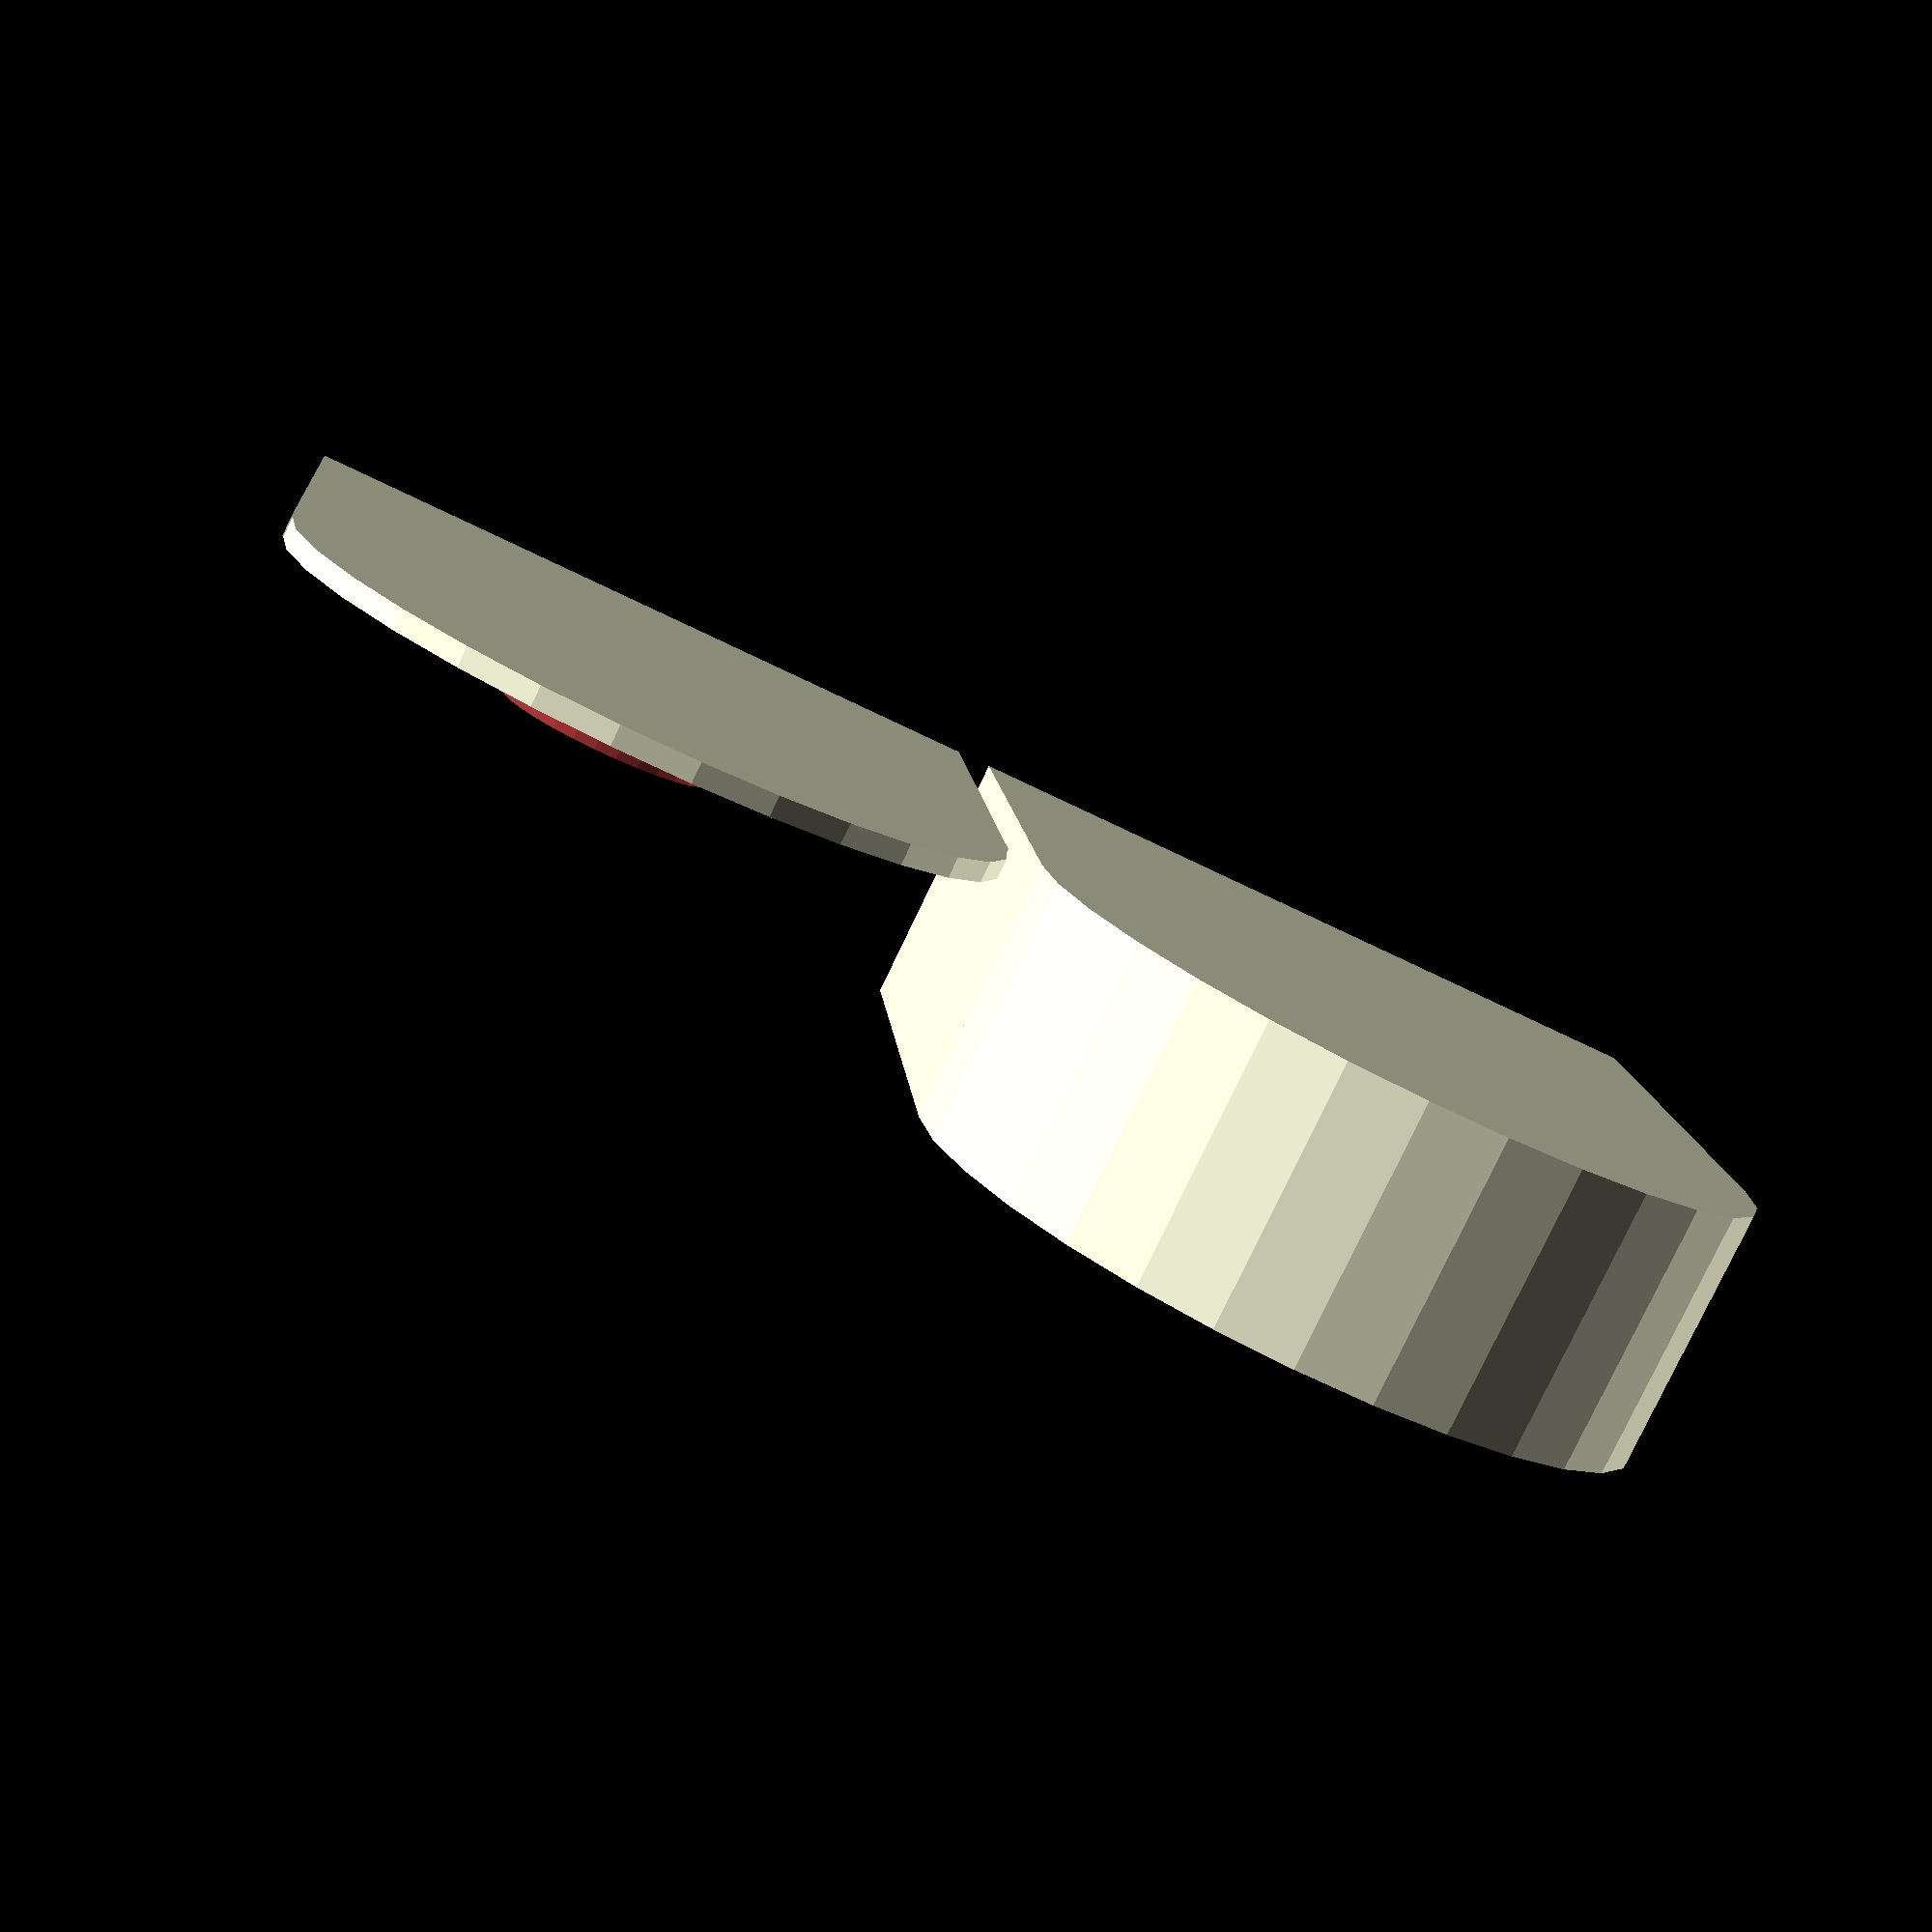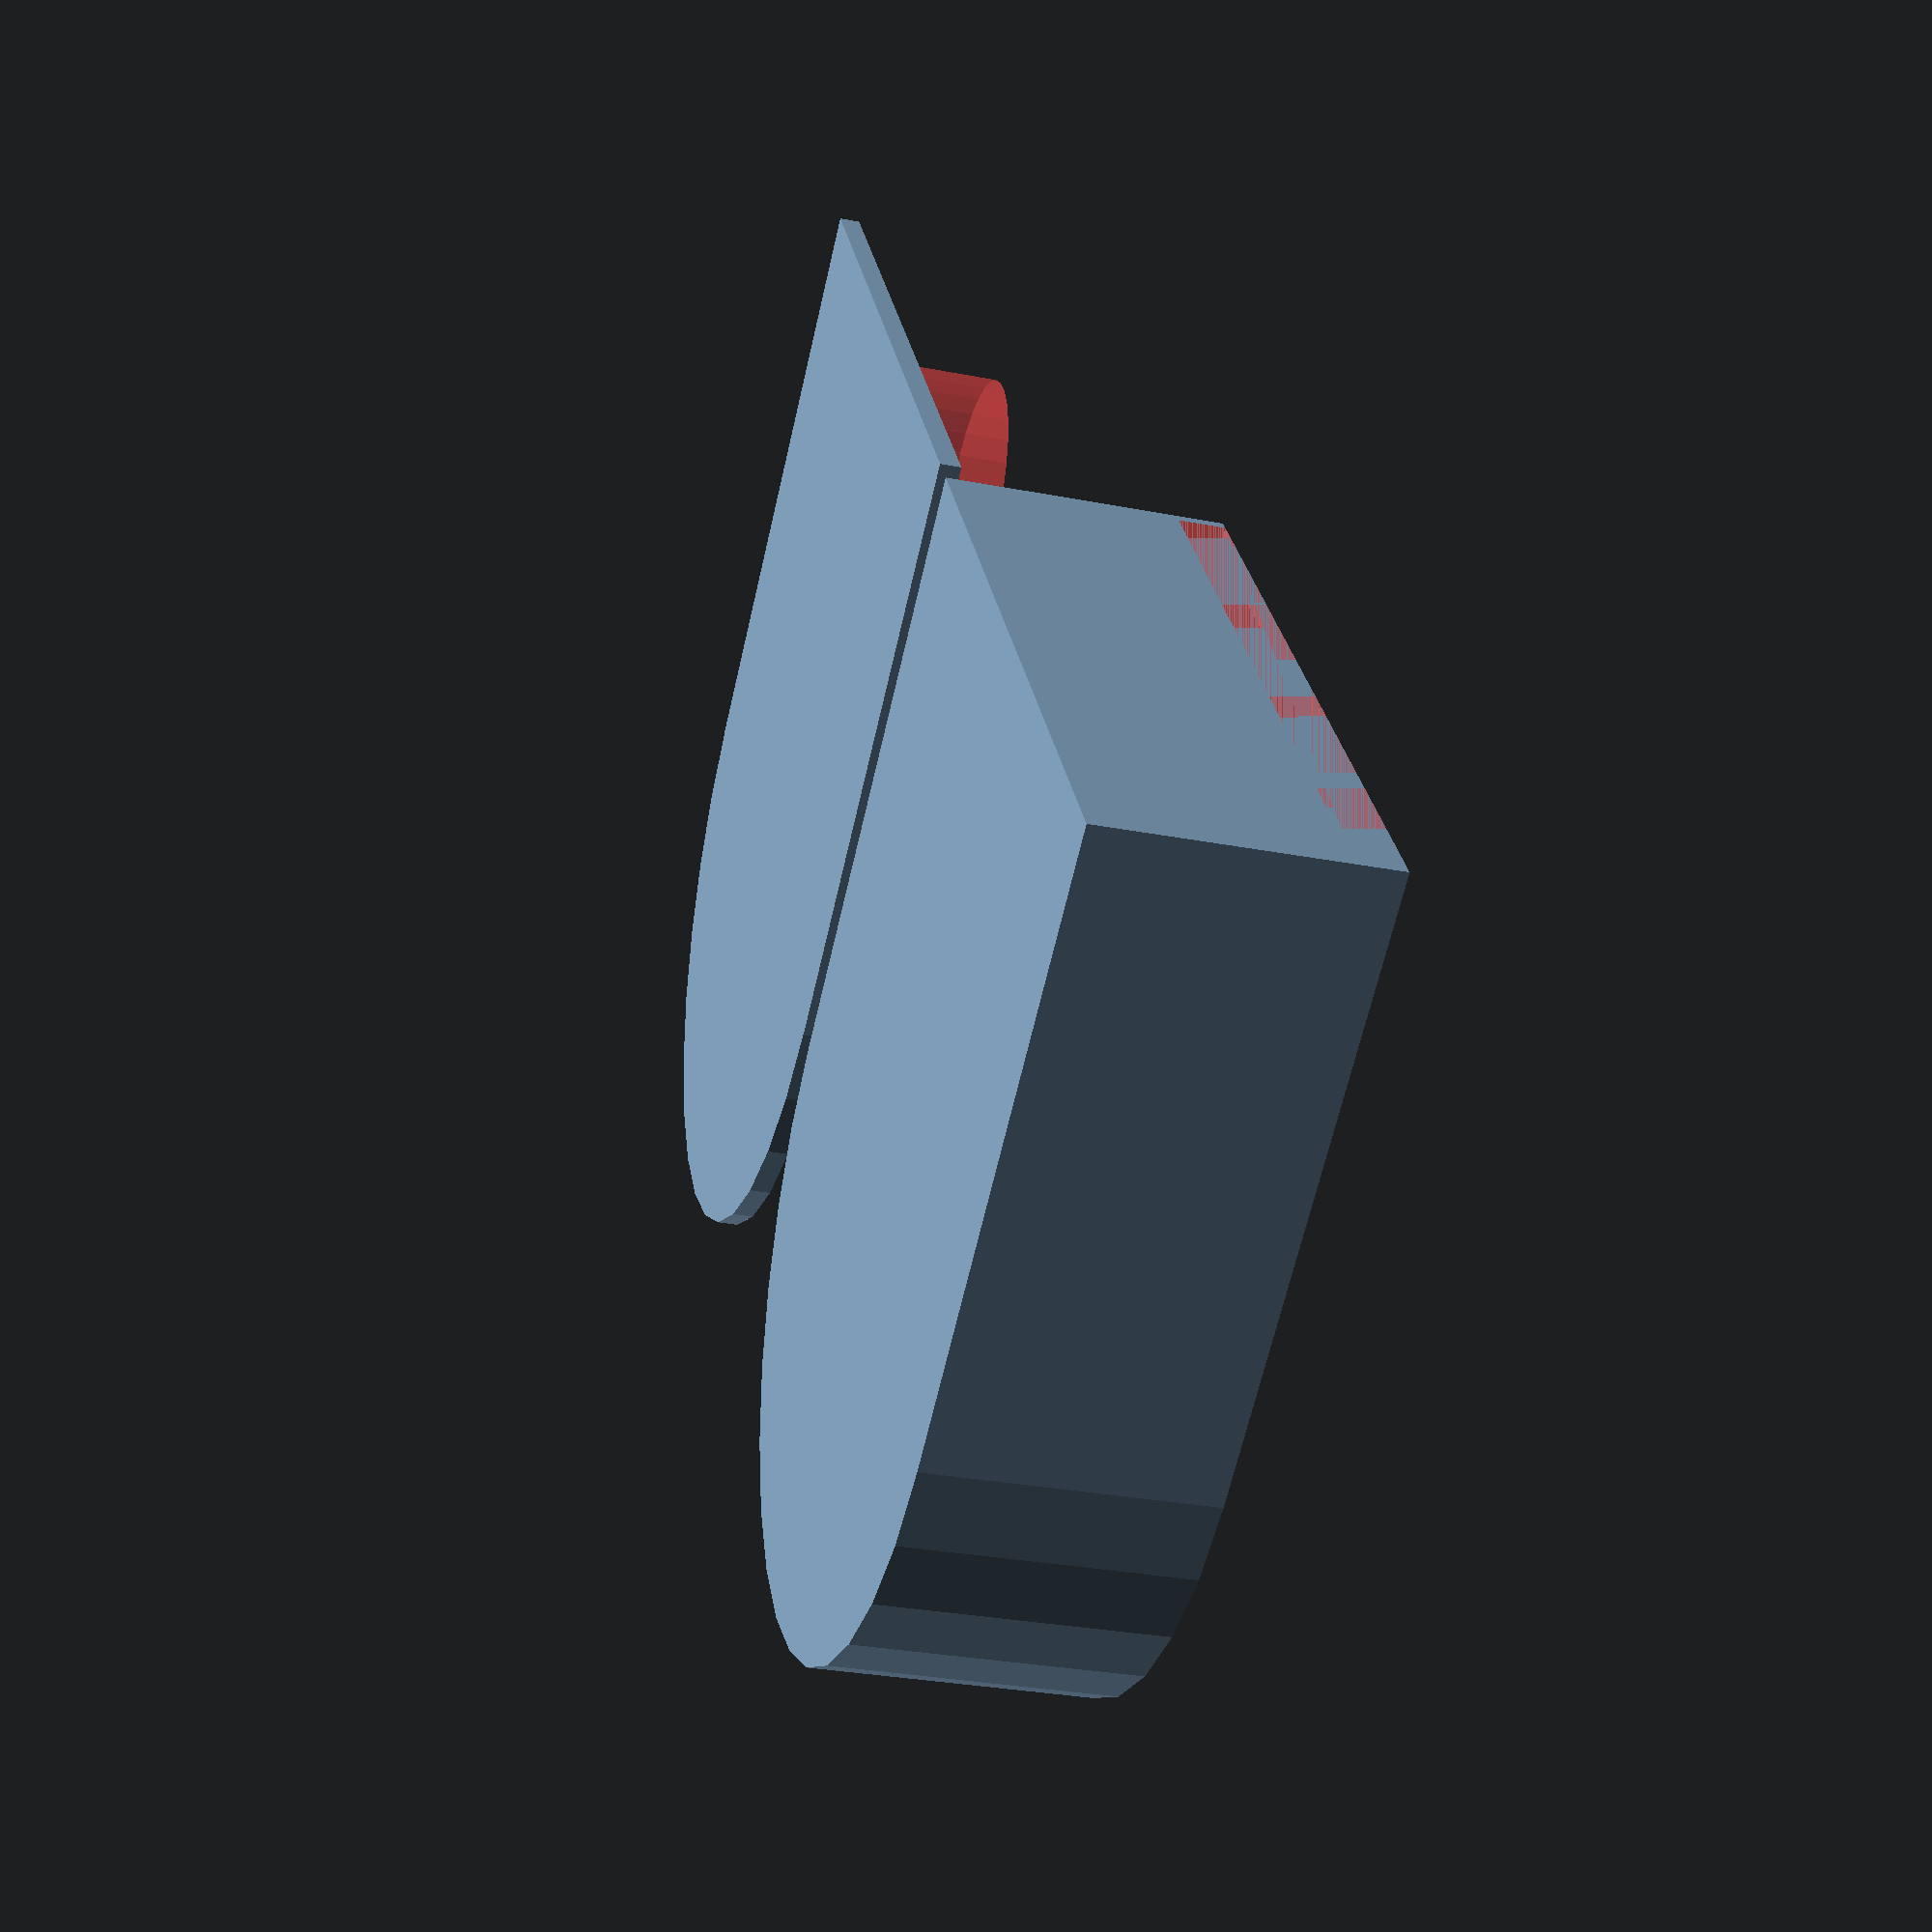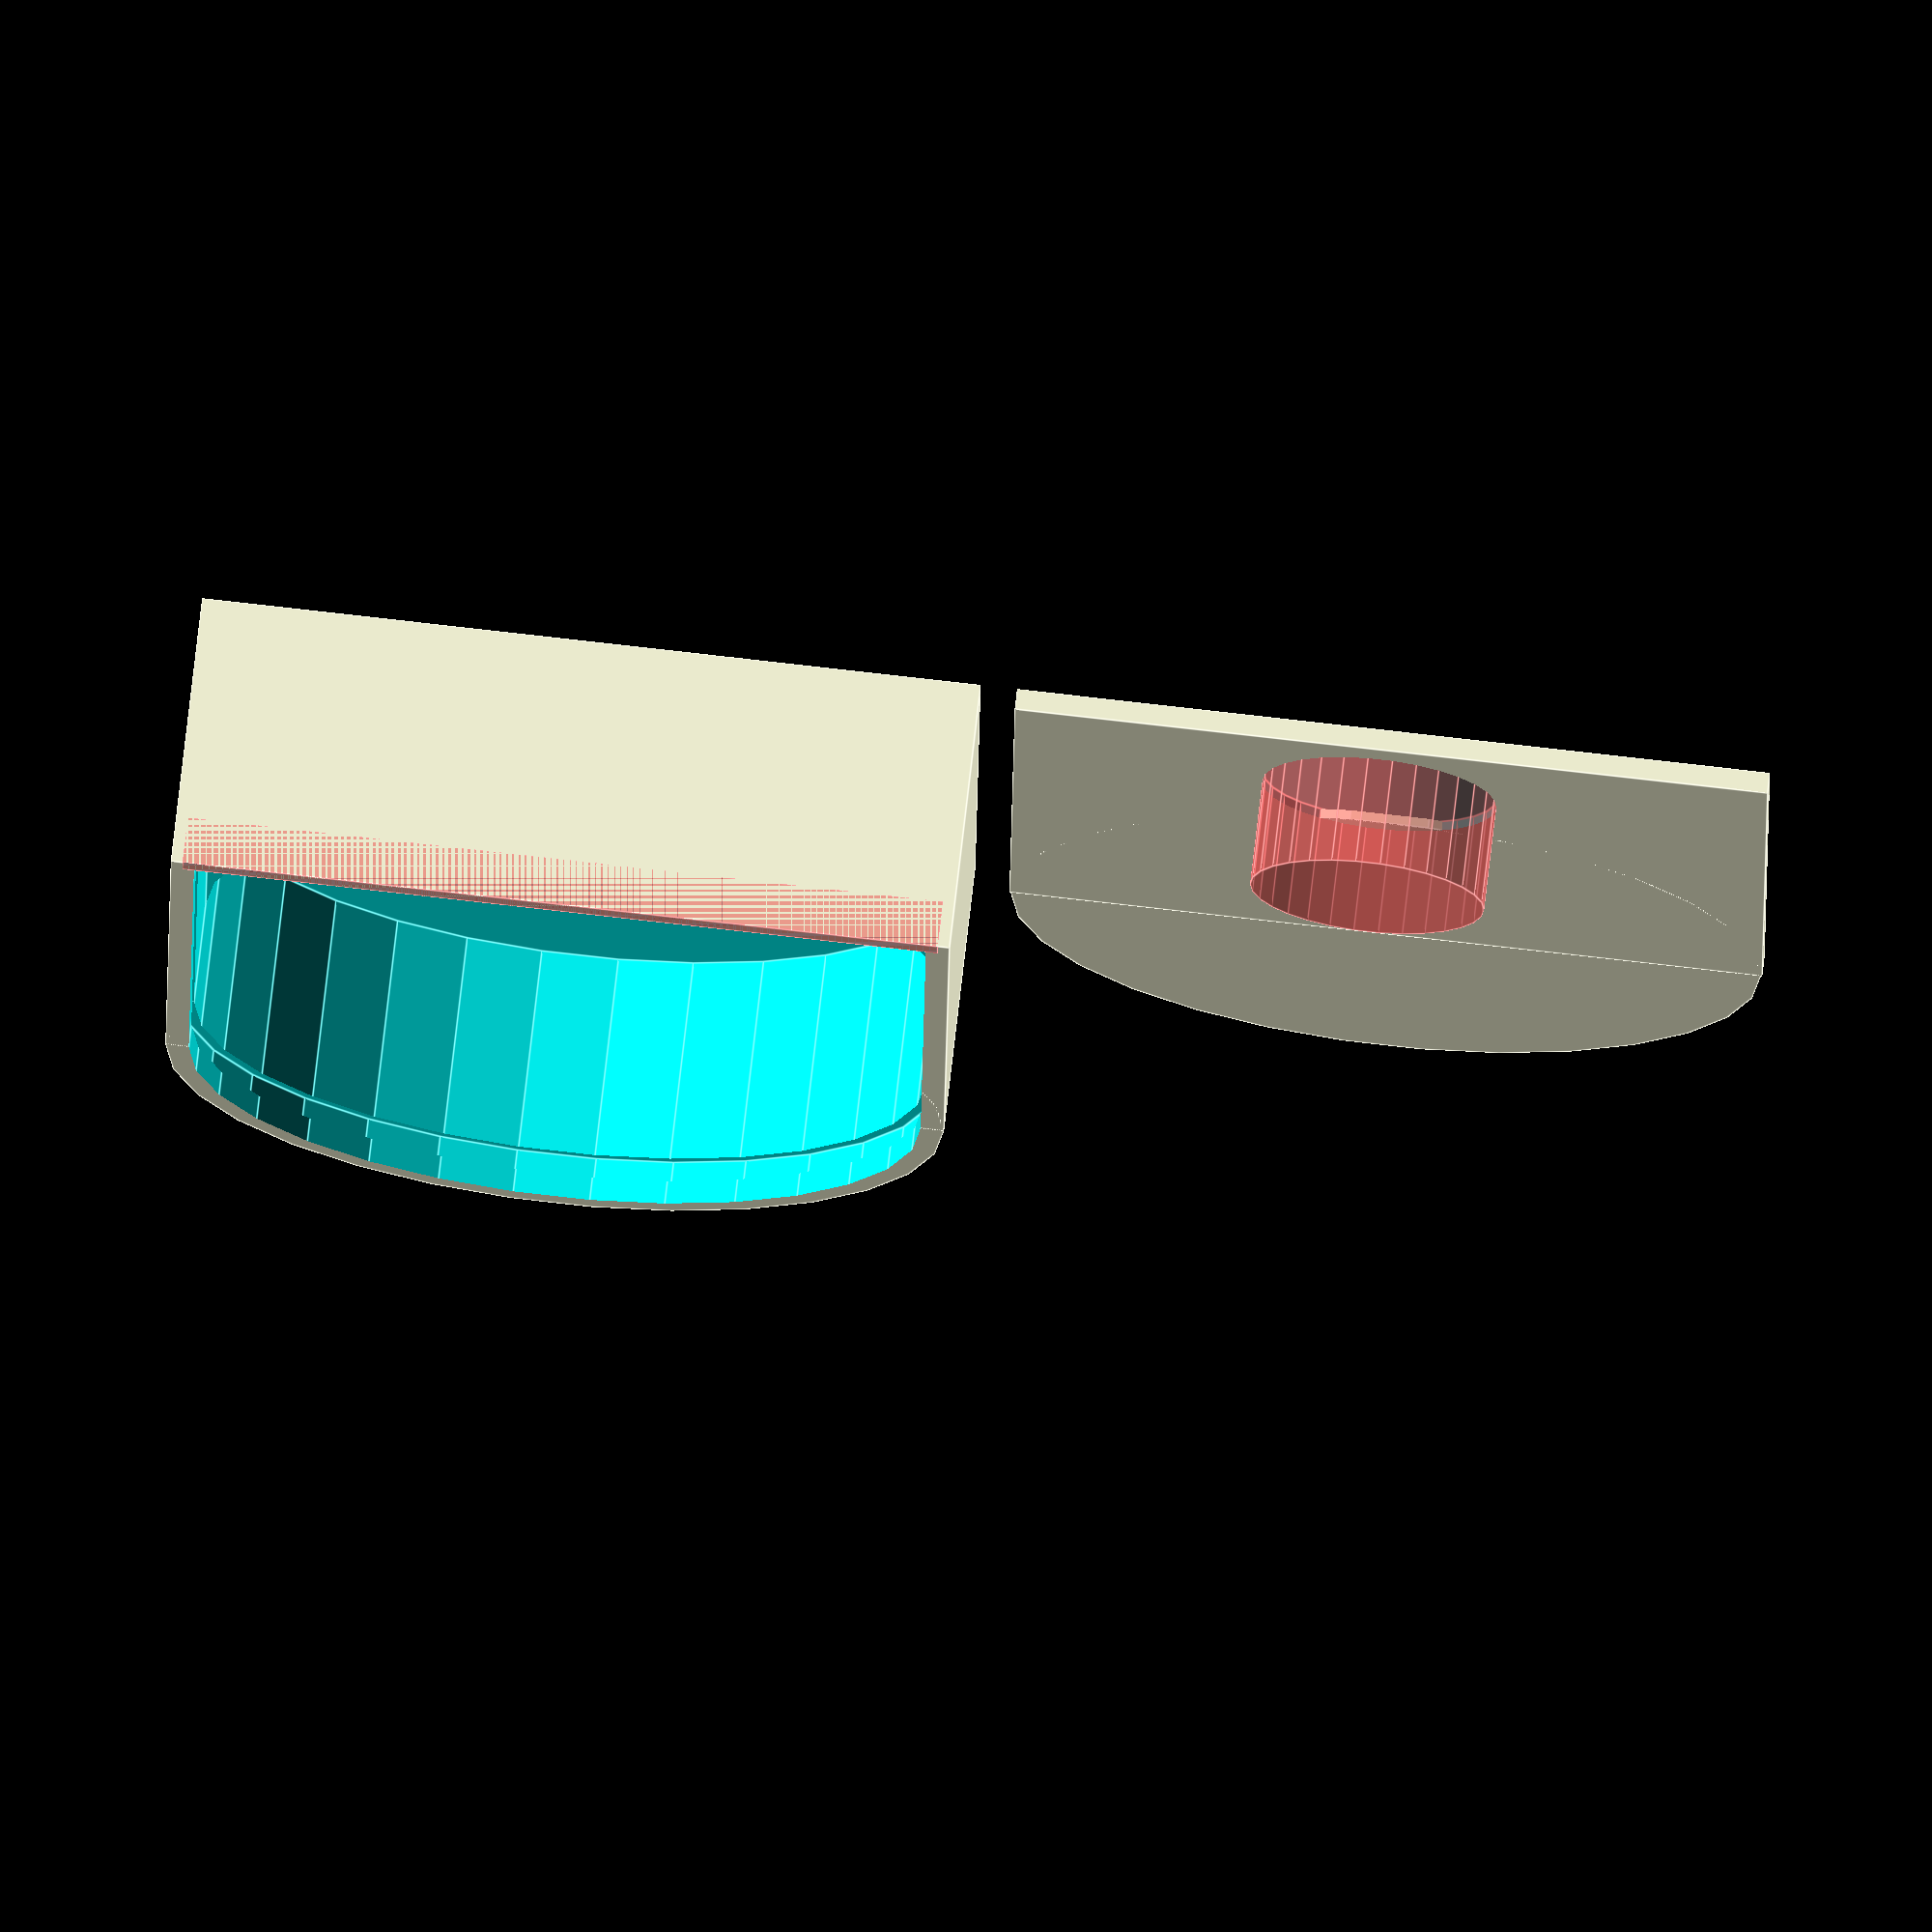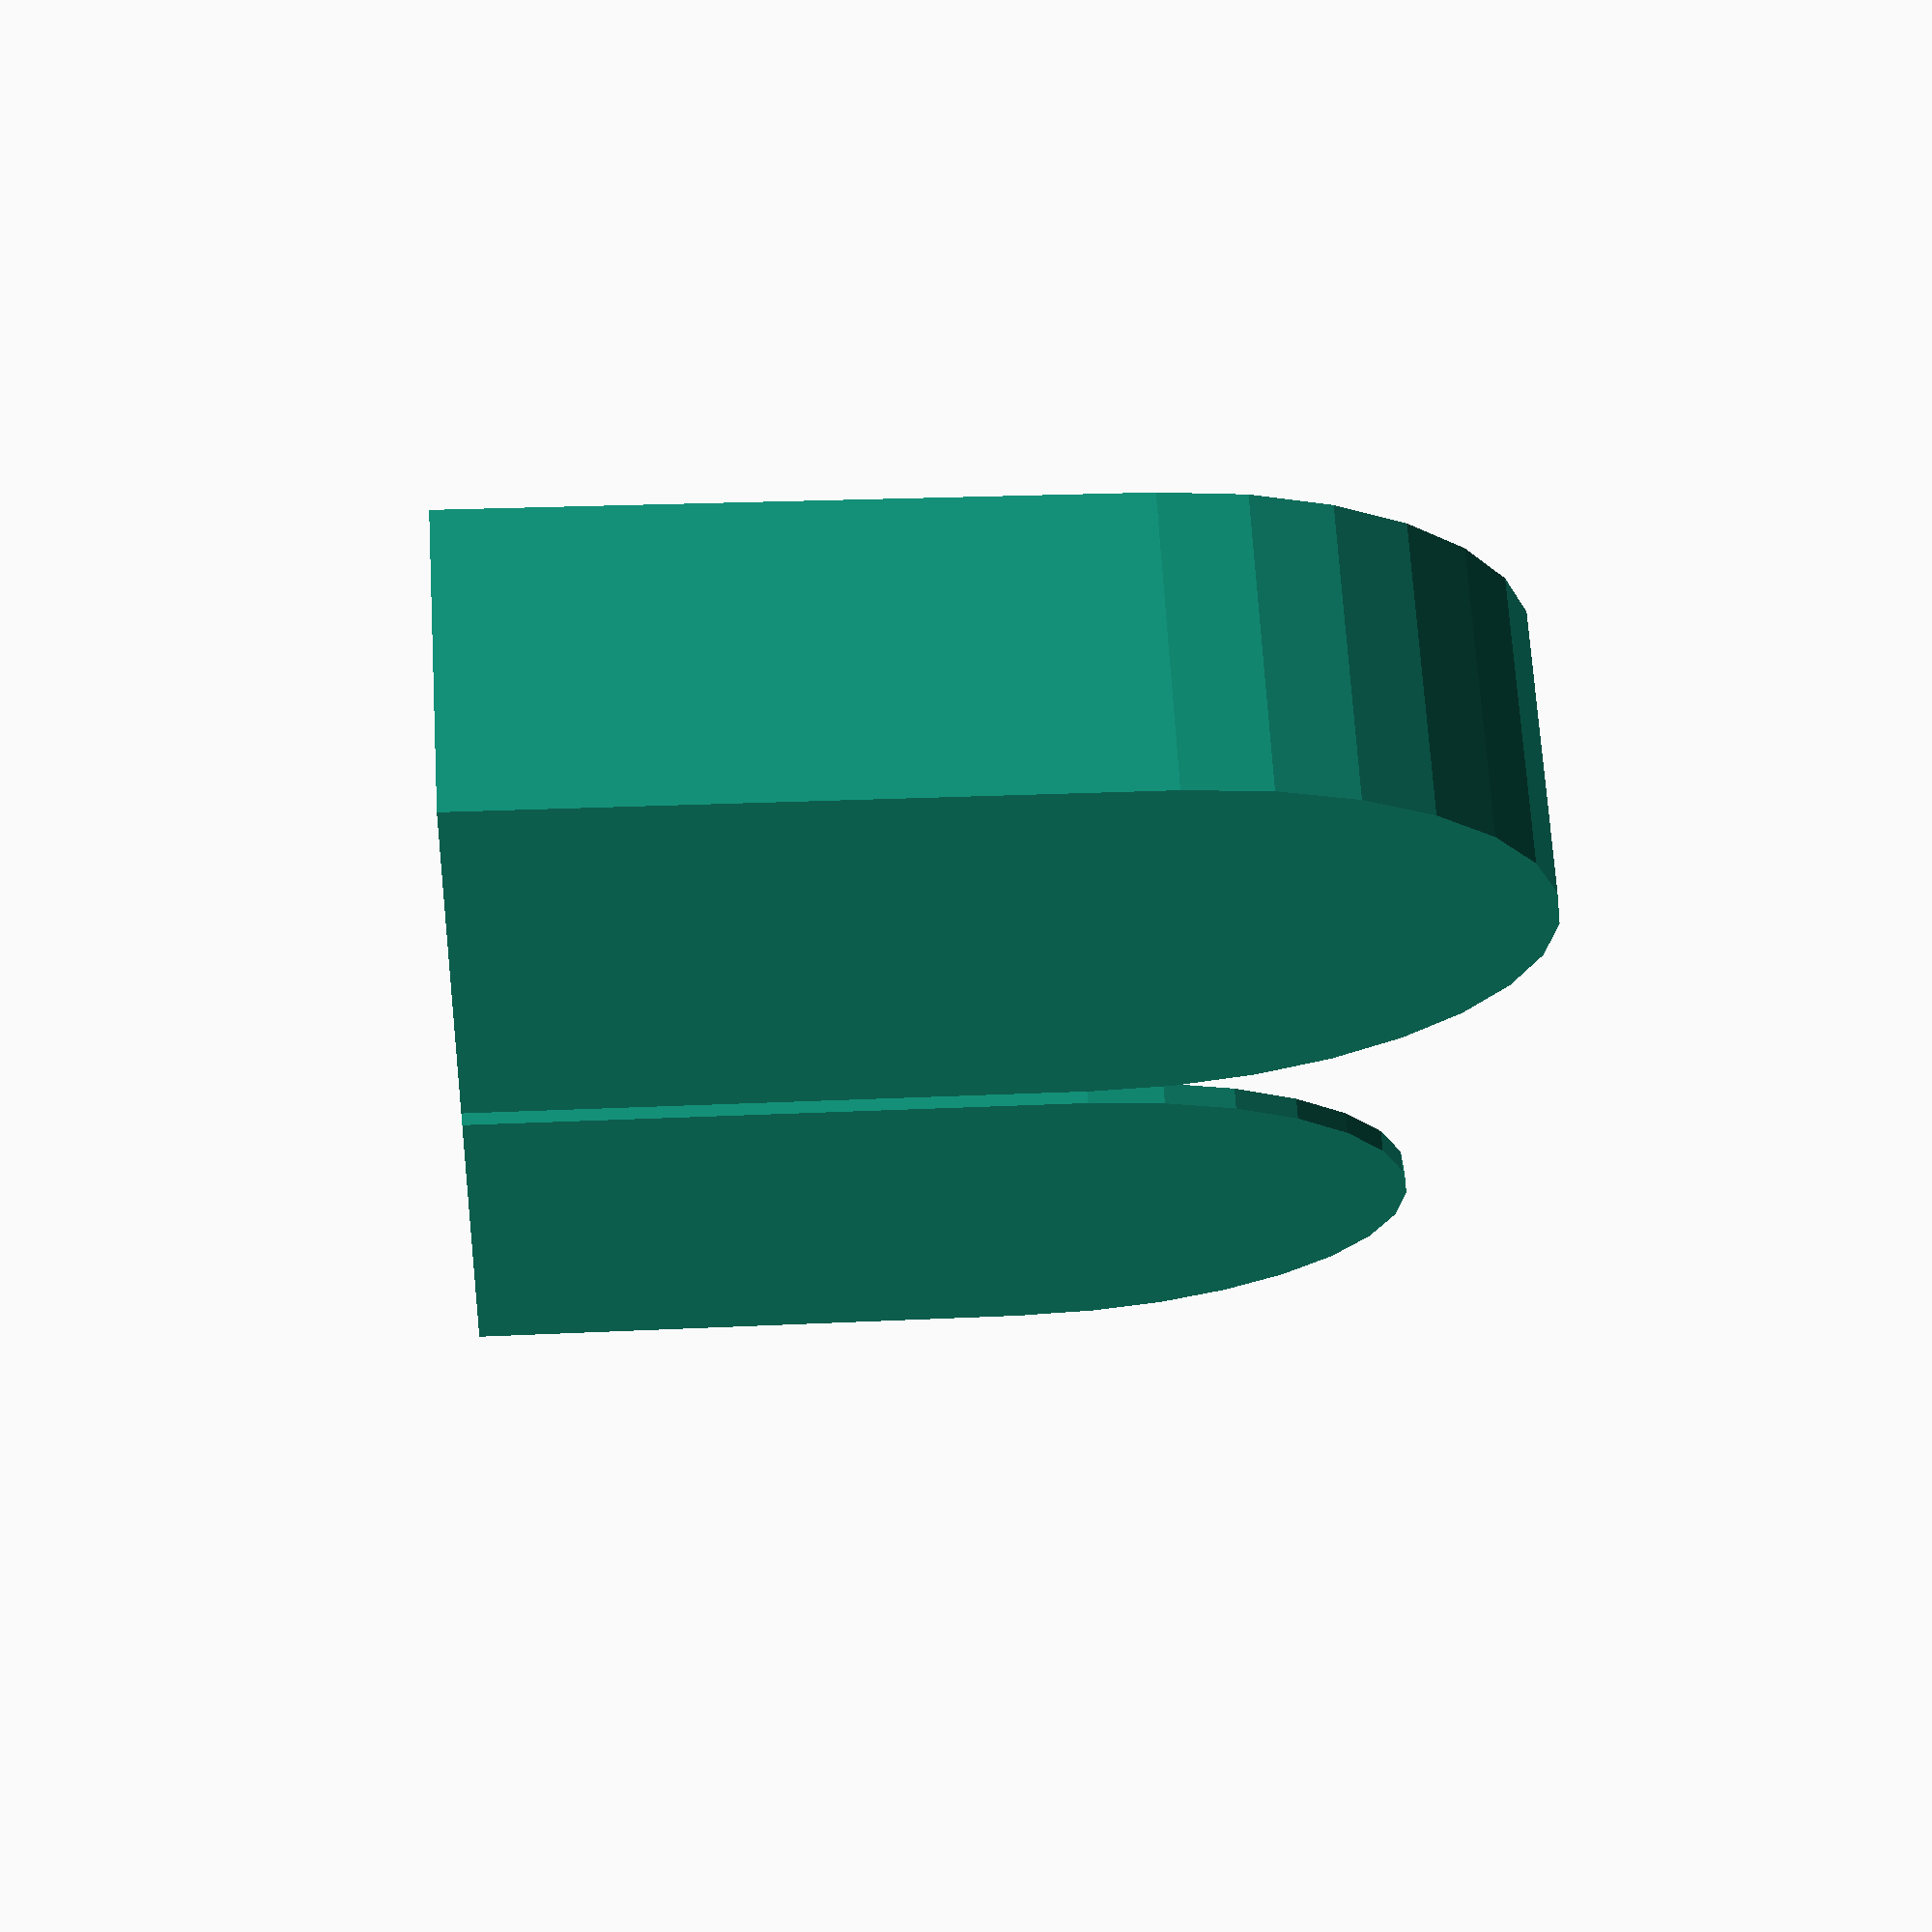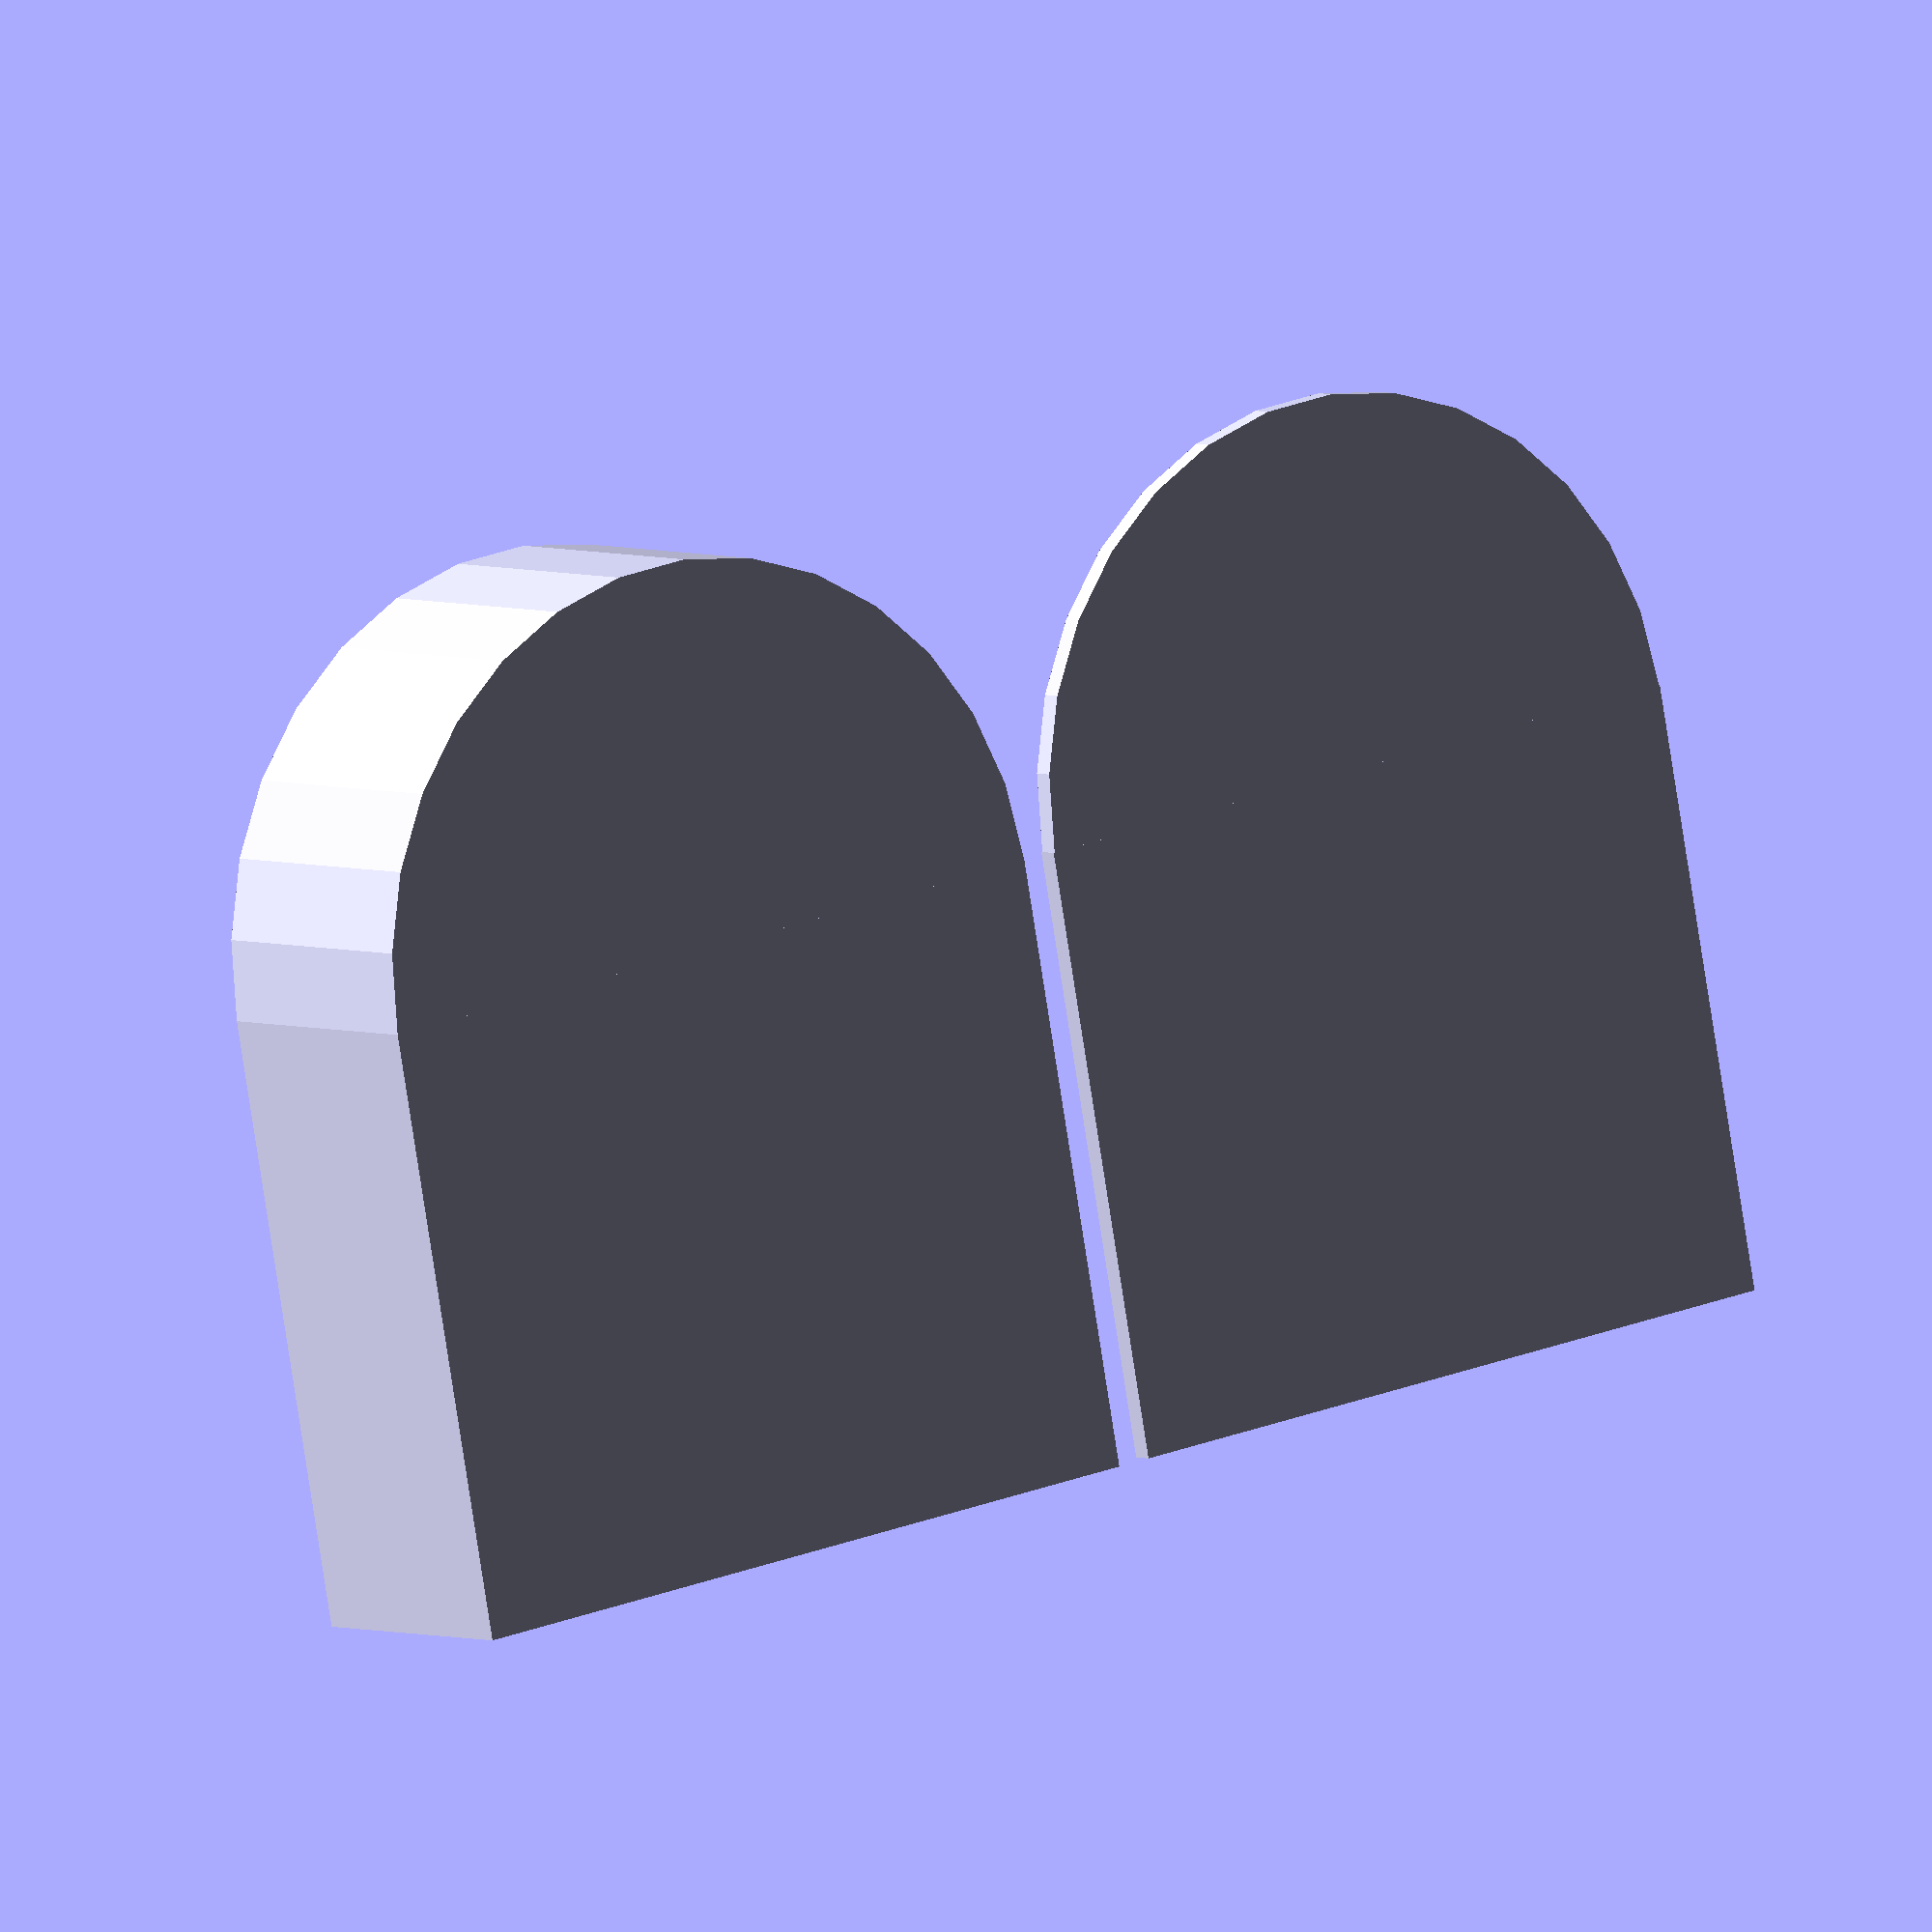
<openscad>
ink_pad = 62.5;
hanko_lenght = 60.5;
hanko_width = 17.5;
wall = 2;


difference(){
    
    // Shell
    union(){
        cylinder(hanko_width+wall*3, ink_pad/2+wall, ink_pad/2+wall);
        translate([-ink_pad/2-wall,0,0])
        cube([ink_pad+wall*2, ink_pad/2+wall+hanko_width+wall, hanko_width+wall*3]);
    }
    
    // Ink pad space
    translate([0,0,wall])
    cylinder(hanko_width+wall*3, ink_pad/2, ink_pad/2);
    translate([-ink_pad/2,0,wall+hanko_width/2])
    cube([ink_pad, ink_pad/2+wall+hanko_width, hanko_width+wall]);
    
    
    // Hanko space
    translate([0,ink_pad/2+wall+hanko_width/2,wall+hanko_width/2])
    rotate([0,90,0])
    cylinder(ink_pad, hanko_width/2, hanko_width/2, center=true);
    
    // Cover space
    translate([0,0,wall+hanko_width])
    cylinder(wall, ink_pad/2+wall/2, ink_pad/2+wall/2);
    
    translate([-ink_pad/2-wall/2,0,wall+hanko_width])
    cube([ink_pad+wall, ink_pad/2+wall+hanko_width, wall]);
    
    #translate([-ink_pad/2-wall/2,ink_pad/2+wall+hanko_width,wall+hanko_width])
    cube([ink_pad+wall, wall, wall*2]);
    
    
    
}

translate([ink_pad+wall*3,0,-wall-hanko_width]){

    translate([0,0,wall+hanko_width])
    cylinder(wall-0.2, ink_pad/2+wall/2-0.2, ink_pad/2+wall/2-0.2);
    
    difference(){
    translate([-ink_pad/2-wall/2+0.1,0,wall+hanko_width])
    cube([ink_pad+wall-0.2, ink_pad/2+wall+hanko_width+wall, wall-0.2]);
    
        #translate([-ink_pad/2-wall/2+0.1+ink_pad/2,ink_pad/2+hanko_width/2,wall+hanko_width+wall/2])
        cylinder(10,10,10);
    
    }
    
}
</openscad>
<views>
elev=260.9 azim=185.0 roll=25.7 proj=p view=wireframe
elev=210.6 azim=123.6 roll=285.6 proj=p view=solid
elev=287.2 azim=0.5 roll=6.5 proj=o view=edges
elev=290.1 azim=85.9 roll=176.5 proj=p view=solid
elev=176.5 azim=10.8 roll=35.5 proj=o view=wireframe
</views>
